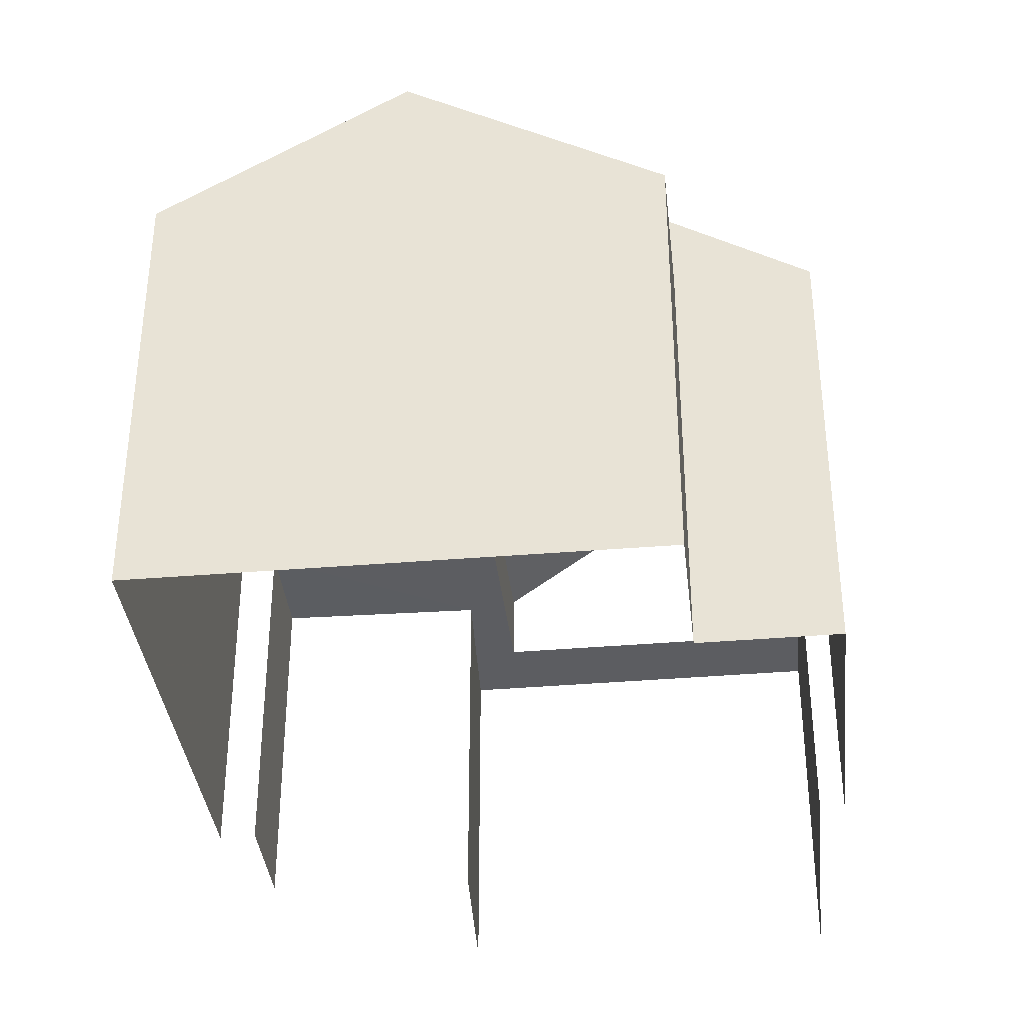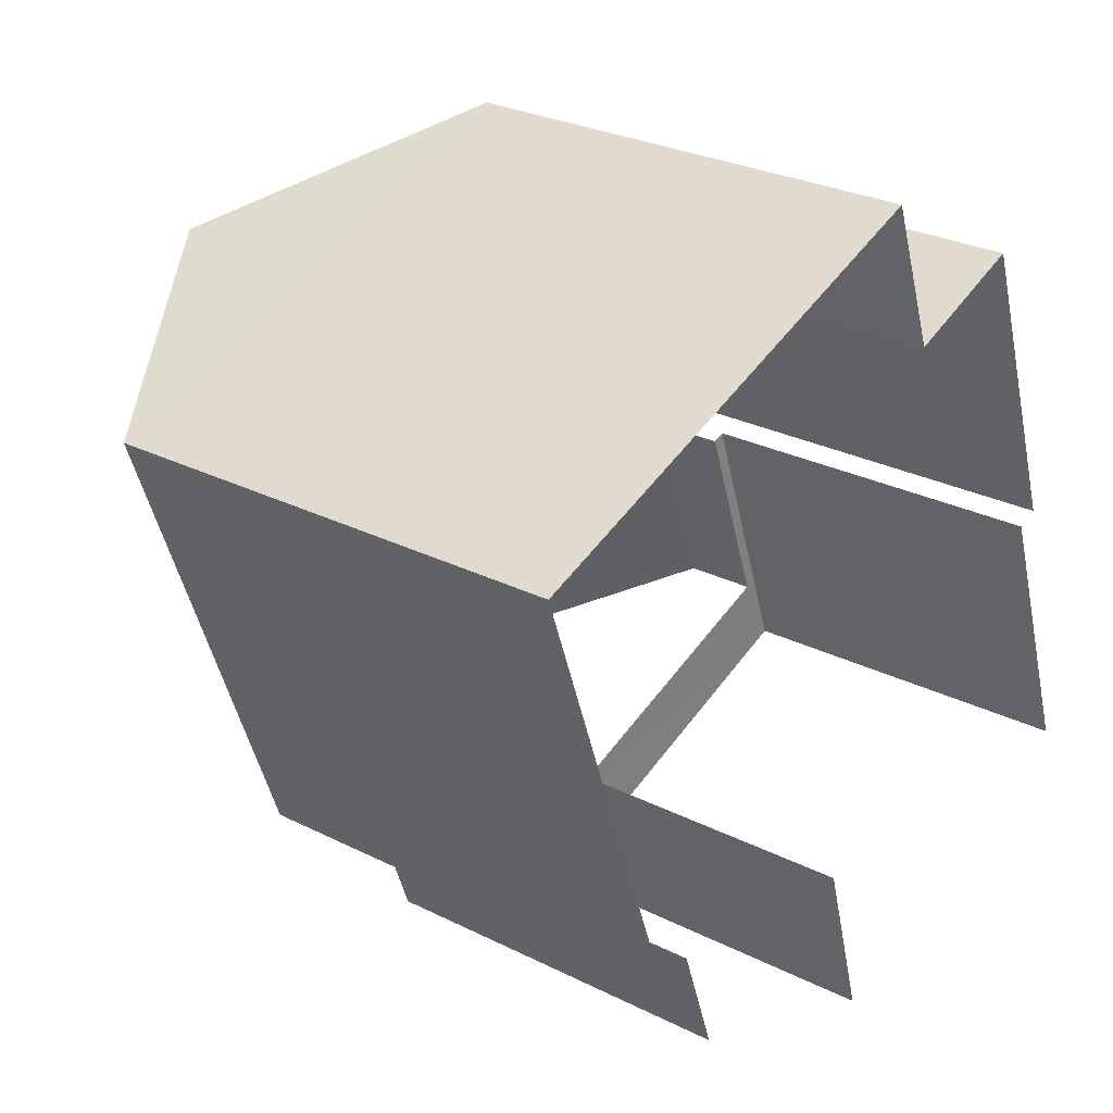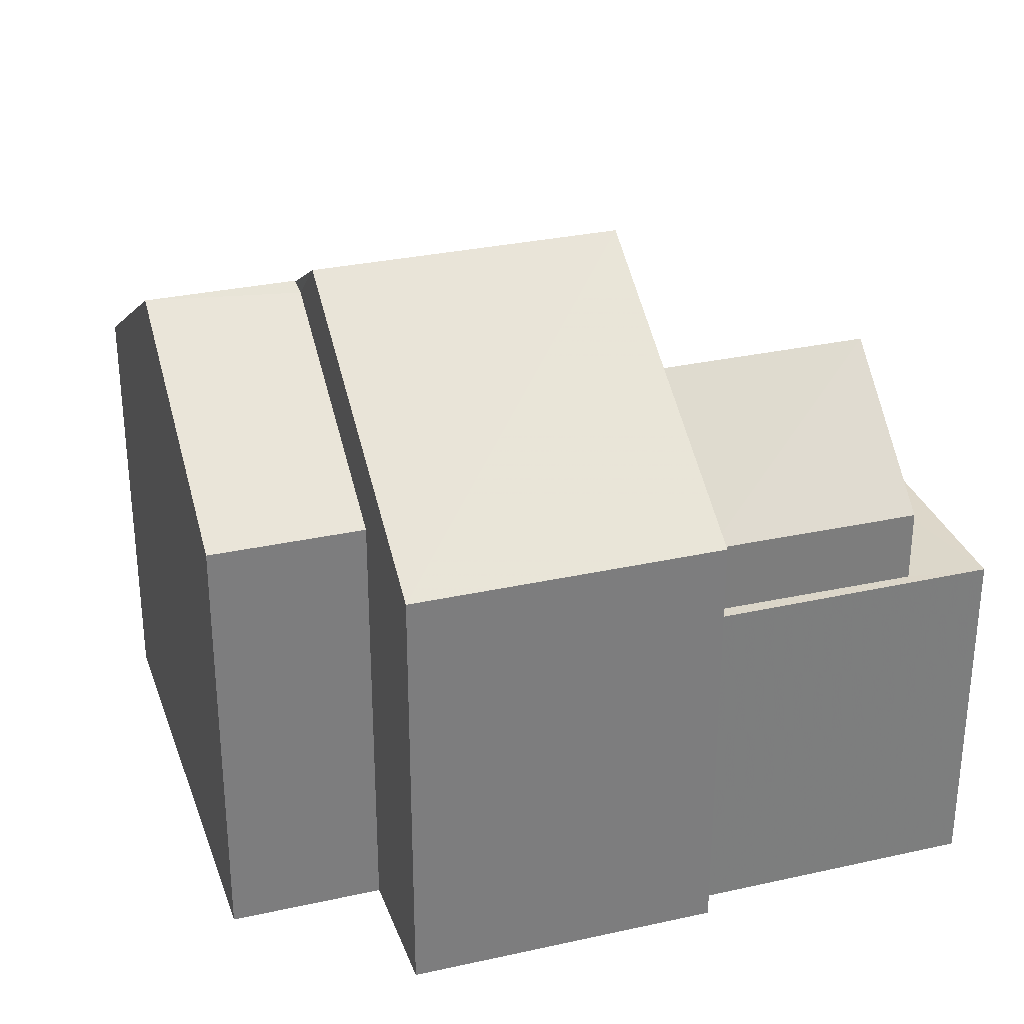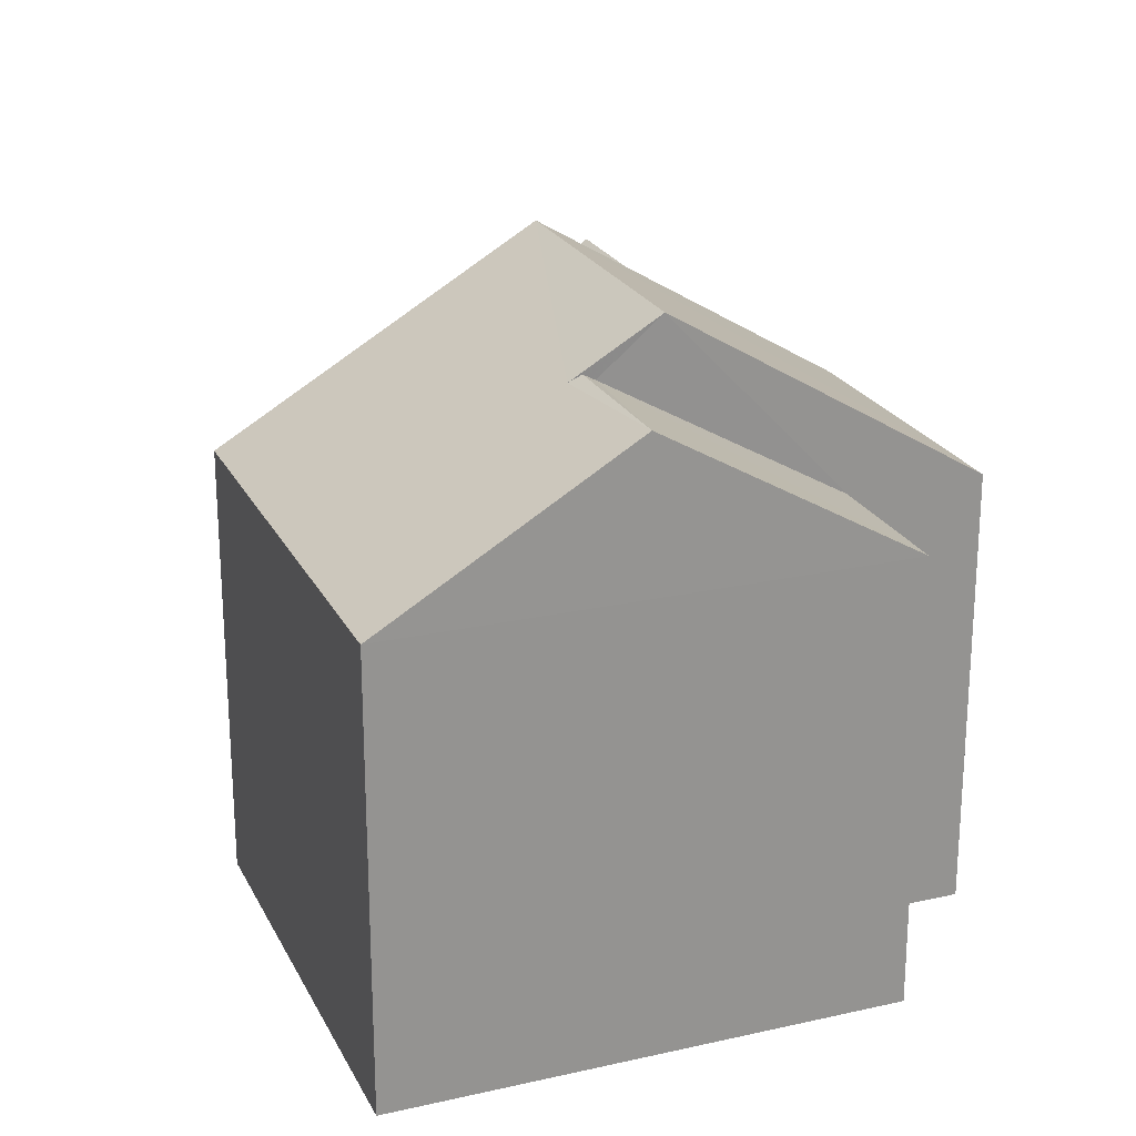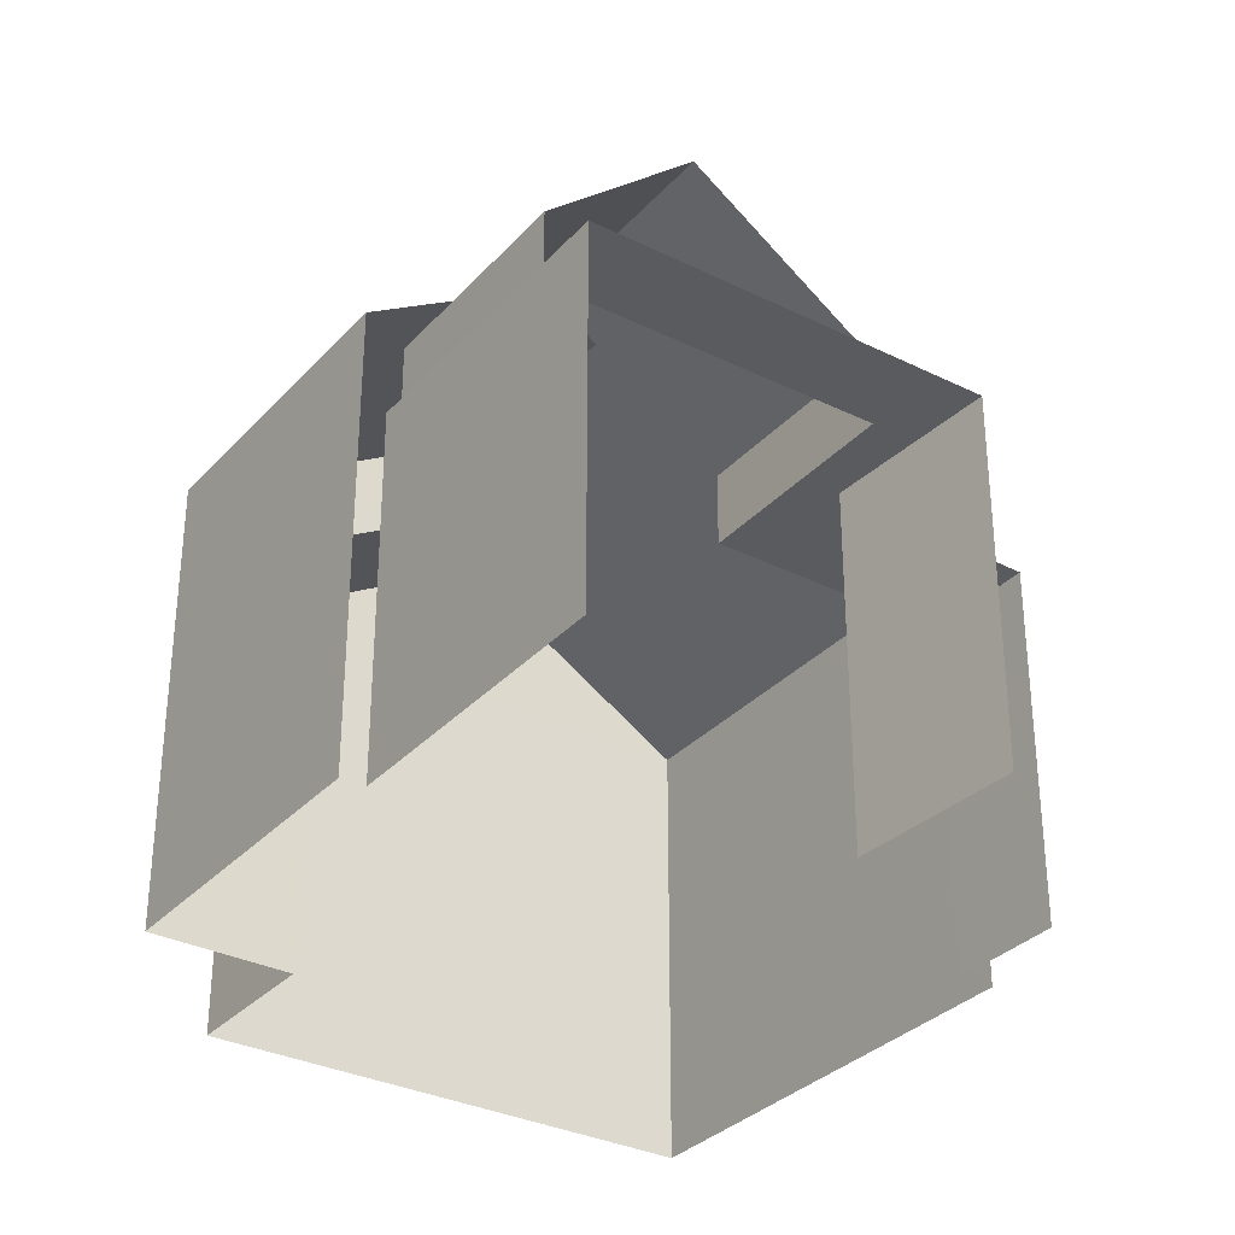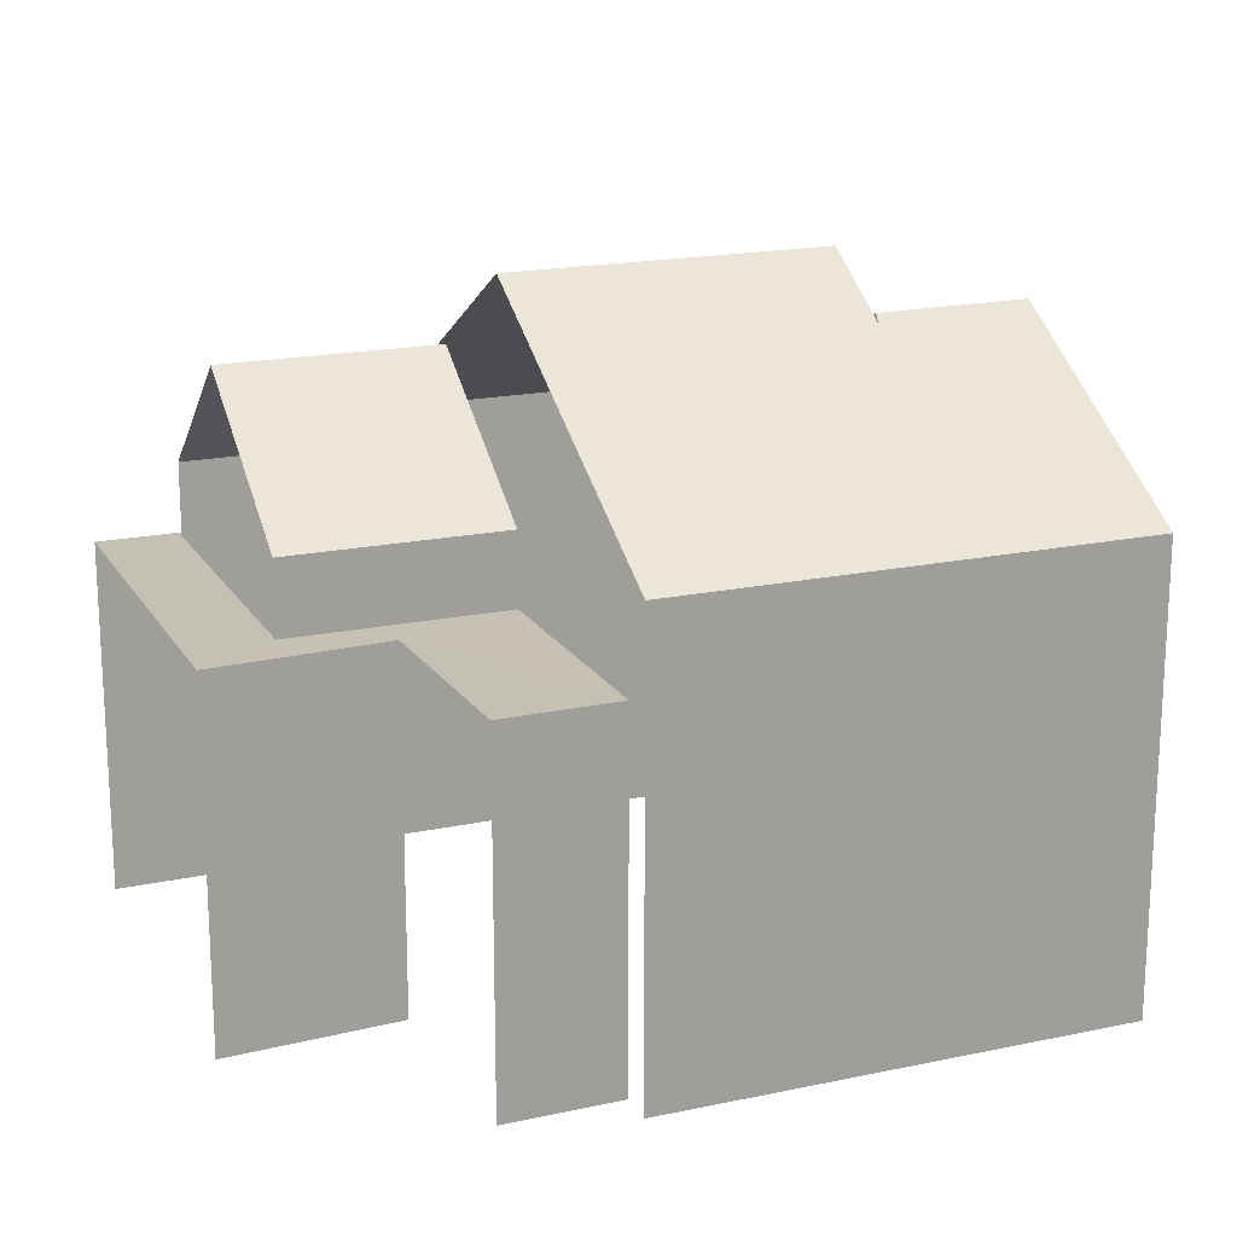
<metadata>
{"format":"obj","ext":"obj","renderer":"f3d","projection":"perspective","resolution":1024,"background":"white","views":[{"elev":-36.5,"azim":166.7,"up":"+Z"},{"elev":27.5,"azim":127.8,"up":"+Y"},{"elev":30.8,"azim":-127.2,"up":"+Z"},{"elev":22.9,"azim":139.4,"up":"+Z"},{"elev":-32.4,"azim":-54.2,"up":"+Z"},{"elev":18.4,"azim":48.2,"up":"+Z"}]}
</metadata>
<code>
v -2.243e+05 -1.282e+05 14.18
v -2.243e+05 -1.282e+05 14.18
v -2.243e+05 -1.282e+05 14.18
v -2.243e+05 -1.282e+05 14.18
v -2.243e+05 -1.282e+05 14.18
v -2.243e+05 -1.282e+05 14.18
v -2.243e+05 -1.282e+05 14.18
v -2.243e+05 -1.282e+05 14.18
v -2.243e+05 -1.282e+05 14.18
v -2.243e+05 -1.282e+05 14.18
v -2.243e+05 -1.282e+05 14.18
v -2.243e+05 -1.282e+05 14.18
v -2.243e+05 -1.282e+05 21.75
v -2.243e+05 -1.282e+05 21.75
v -2.243e+05 -1.282e+05 21.85
v -2.243e+05 -1.282e+05 21.27
v -2.243e+05 -1.282e+05 21.27
v -2.243e+05 -1.282e+05 19.66
v -2.243e+05 -1.282e+05 19.66
v -2.243e+05 -1.282e+05 19.66
v -2.243e+05 -1.282e+05 19.66
v -2.243e+05 -1.282e+05 18.73
v -2.243e+05 -1.282e+05 18.73
v -2.243e+05 -1.282e+05 18.73
v -2.243e+05 -1.282e+05 18.73
v -2.243e+05 -1.282e+05 18.73
v -2.243e+05 -1.282e+05 18.73
v -2.243e+05 -1.282e+05 18.73
v -2.243e+05 -1.282e+05 18.73
v -2.243e+05 -1.282e+05 18.73
v -2.243e+05 -1.282e+05 18.73
v -2.243e+05 -1.282e+05 22.44
v -2.243e+05 -1.282e+05 22.44
v -2.243e+05 -1.282e+05 19.94
v -2.243e+05 -1.282e+05 19.94
v -2.243e+05 -1.282e+05 21.85
v -2.243e+05 -1.282e+05 19.94
v -2.243e+05 -1.282e+05 19.94
v -2.243e+05 -1.282e+05 19.94
v -2.243e+05 -1.282e+05 19.94
f 1 2 3
f 4 1 5
f 6 4 5
f 7 8 9
f 1 3 7
f 10 11 9
f 12 5 11
f 1 7 5
f 11 7 9
f 5 7 11
f 25 4 6
f 25 23 4
f 2 1 22
f 11 10 29
f 19 27 29
f 35 2 22
f 39 29 10
f 20 22 31
f 32 35 16
f 39 32 19
f 16 35 20
f 32 16 19
f 39 19 29
f 20 35 22
f 28 5 12
f 30 28 12
f 21 24 17
f 24 26 17
f 26 18 17
f 13 14 15
f 16 17 18
f 19 16 18
f 20 21 17
f 16 20 17
f 22 23 24
f 23 25 26
f 27 28 29
f 29 28 30
f 22 24 31
f 26 25 28
f 26 28 27
f 24 23 26
f 32 33 34
f 35 32 34
f 36 37 13
f 36 13 15
f 37 38 13
f 33 32 14
f 32 39 14
f 15 14 36
f 36 14 40
f 14 39 40
f 1 4 23
f 22 1 23
f 35 3 2
f 35 34 3
f 24 21 20
f 31 24 20
f 29 30 12
f 11 29 12
f 25 6 5
f 28 25 5
f 9 8 40
f 40 37 36
f 40 8 37
f 10 40 39
f 10 9 40
f 38 37 8
f 7 38 8
f 27 19 18
f 26 27 18
f 38 7 34
f 14 13 33
f 7 3 34
f 13 38 33
f 33 38 34

</code>
